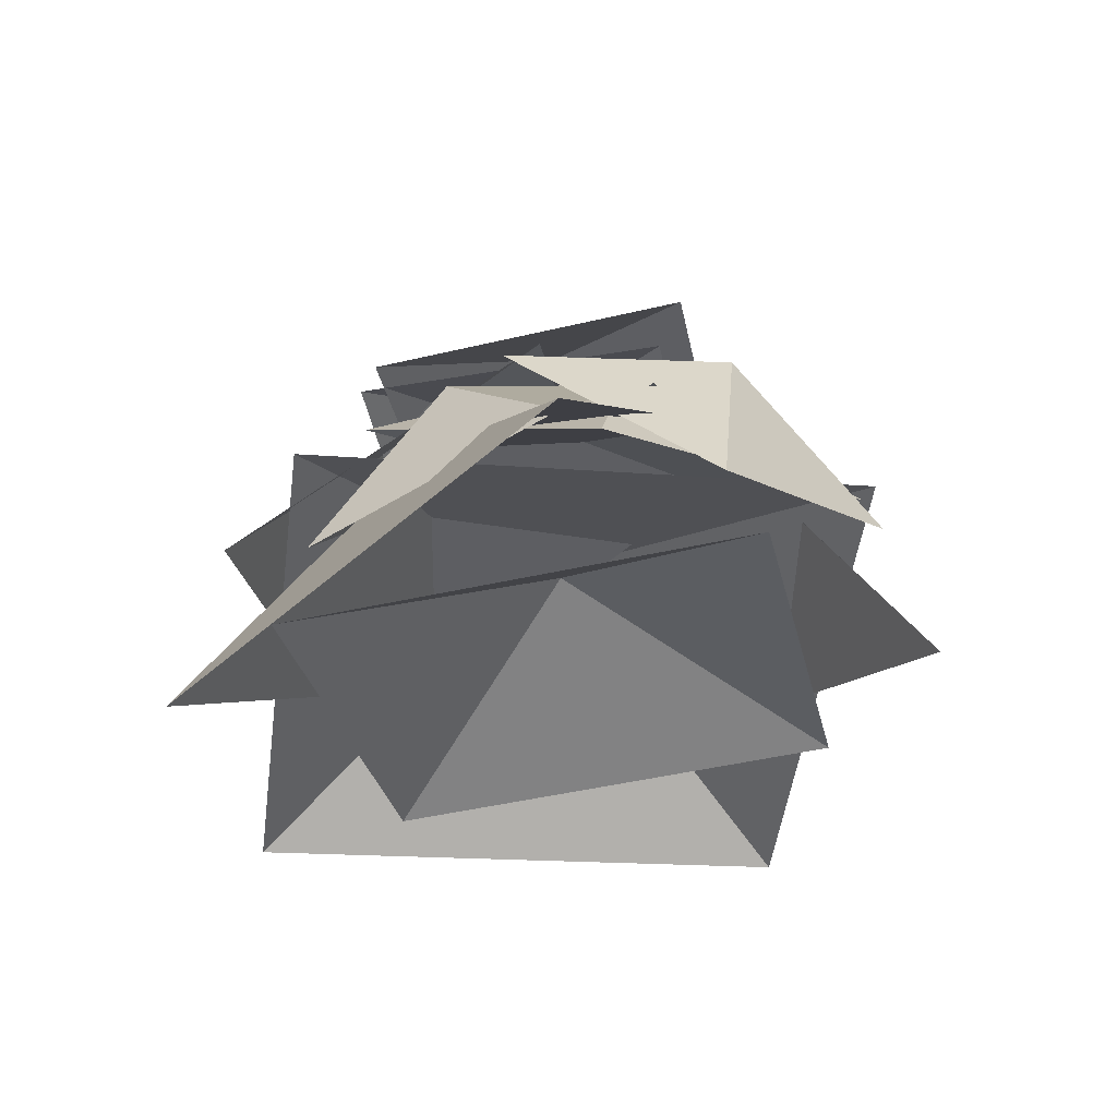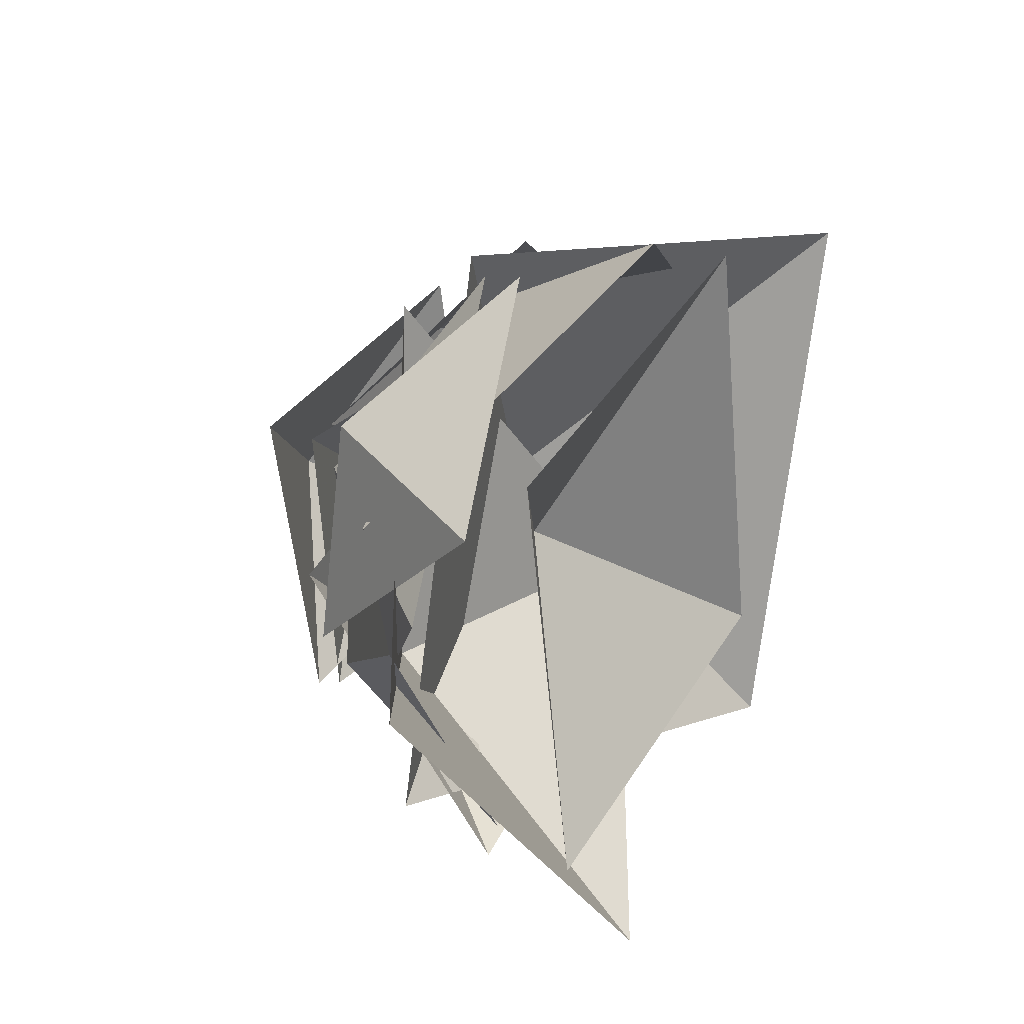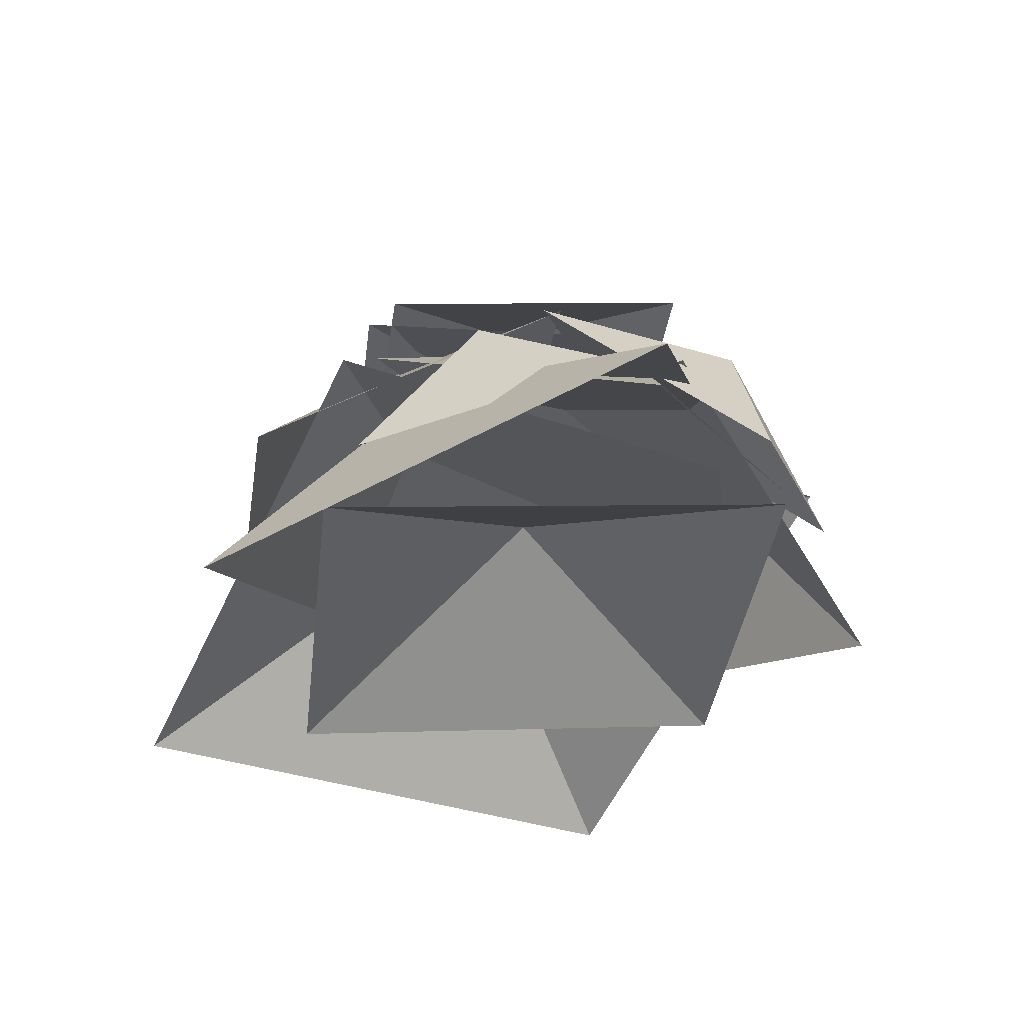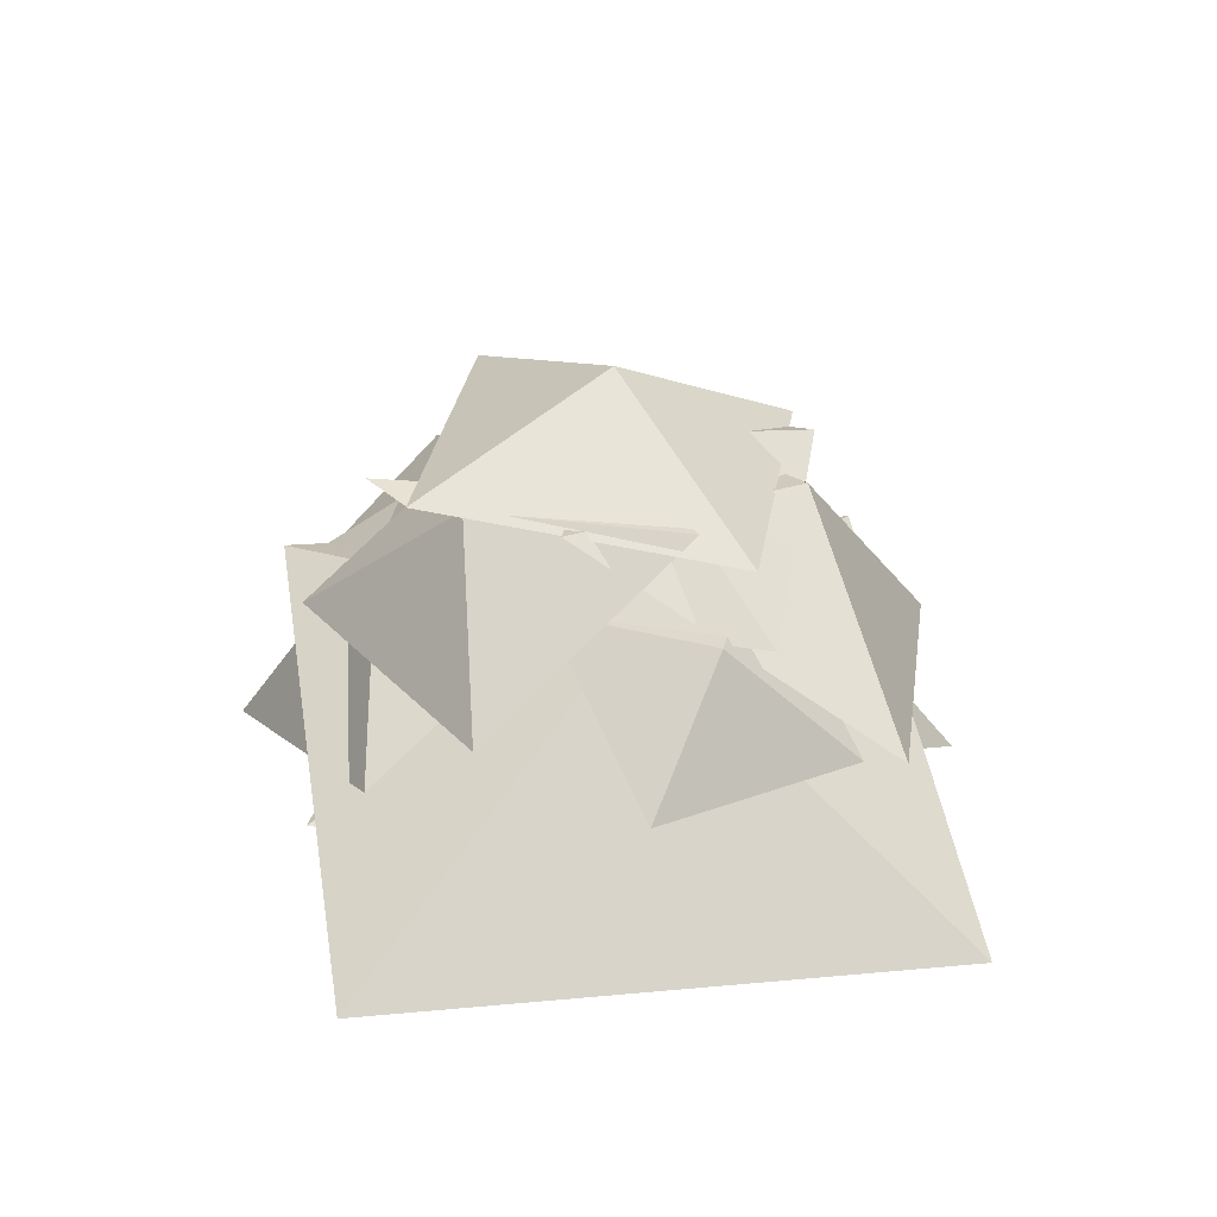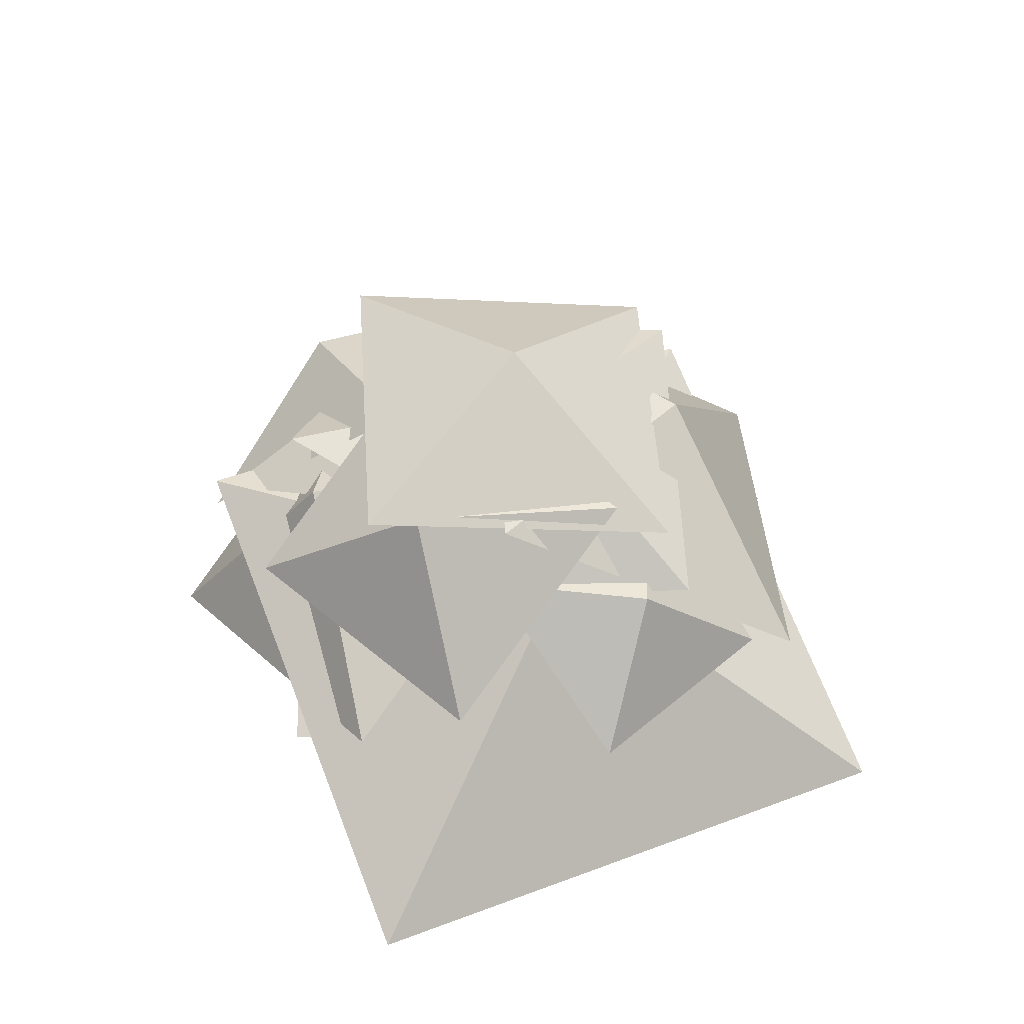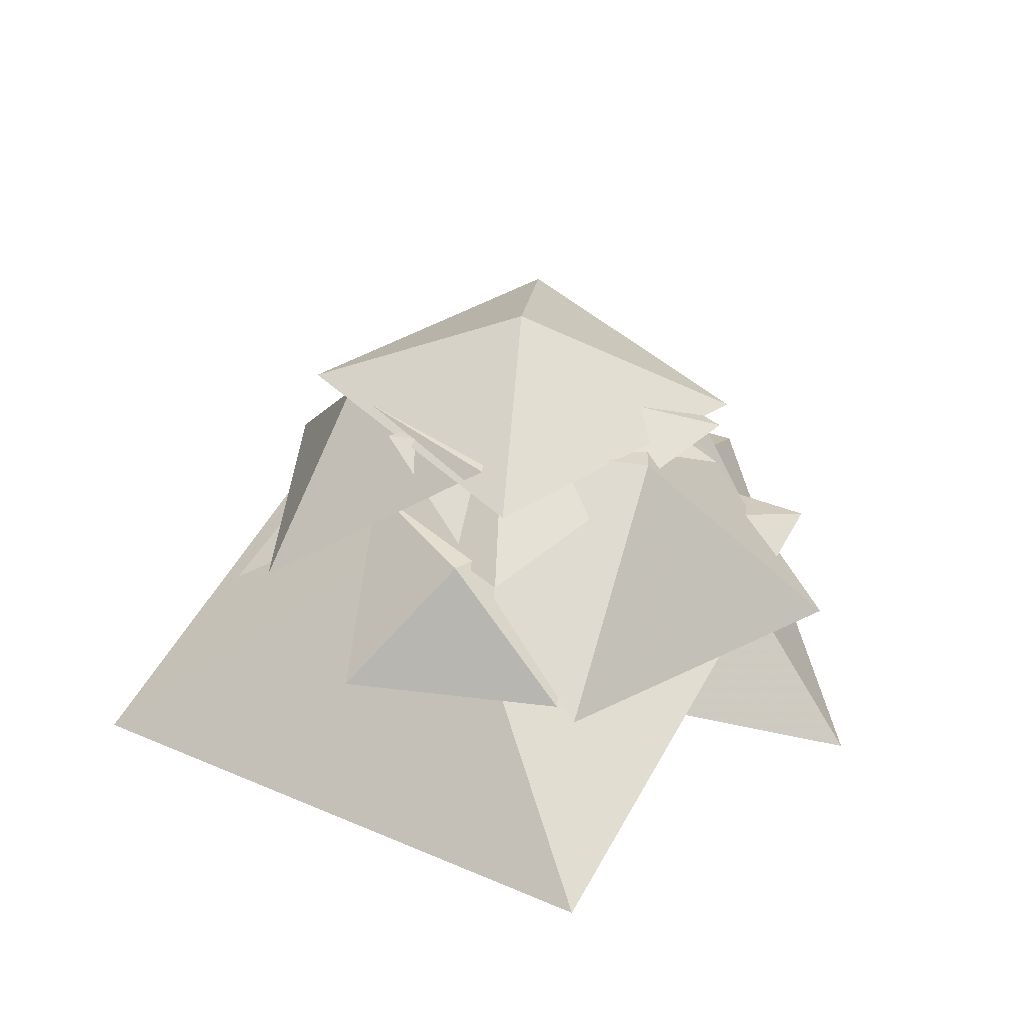
<metadata>
{"format":"obj","ext":"obj","renderer":"f3d","projection":"perspective","resolution":1024,"background":"white","views":[{"elev":-30.0,"azim":100.8,"up":"+Z"},{"elev":35.5,"azim":116.8,"up":"+Y"},{"elev":-34.8,"azim":81.9,"up":"+Z"},{"elev":27.2,"azim":-81.1,"up":"+Z"},{"elev":49.2,"azim":-93.9,"up":"+Z"},{"elev":31.3,"azim":-40.5,"up":"+Z"}]}
</metadata>
<code>
g zhucheng_yewai_291_zhiwu_01e
v -7.162 6.891 16.45
v -0.2256 -0.2171 20.05
v 7.064 6.891 17.24
v -7.064 -6.891 14.67
v 7.162 -6.891 15.46
v -8.323 5.842 12.66
v -2.038 -1.189 17.89
v 5.576 5.709 16.06
v -8.334 -7.848 11.94
v 5.565 -7.981 15.34
v 2.412 4.361 17
v -6.851 4.708 16.31
v -6.292 -4.538 15.73
v -4.499 12.06 10.56
v -13.2 3.161 9.29
v 13.64 9.302 4.129
v 8.602 9.195 12.64
v 11.12 -0.2495 12.53
v 2.803 14.81 7.18
v 0.2838 5.262 15.58
v 18.81 3.663 4.797
v 5.904 -4.609 11.64
v 8.653 -14.7 -1.43
v 0.7327 10.54 13.93
v -9.422 -7.824 7.703
v 8.282 -12.87 6.004
v 0.7597 -8.122 15
v -8.185 -13.1 7.338
v 8.856 0.9256 14.52
v -7.612 0.6928 15.86
v -11.57 -16.88 0.6911
v -6.679 -2.134 12.11
v -20.18 7.054 1.546
v 10.43 -9.333 9.109
v 1.818 14.6 9.963
v 4.365 4.263 14.94
v 9.306 -3.055 12.51
v 14.21 2.85 7.388
v 0.6879 -7.054 11.89
v 10.54 -8.468 4.343
v 10.93 10.6 2.775
v 0.6589 0.2931 7.5
v 10.4 -9.823 0.9704
v -8.864 11.15 2.581
v -9.397 -9.272 0.7768
v 0.9192 16.74 2.011
v -1.16 9.644 12.12
v 11.12 6.189 10.31
v -11.97 7.818 6.328
v -1.767 -2.732 14.63
v -7.949 1.306 12.7
v -8.966 -5.812 12.25
v -1.733 -6.305 12.69
v -13.87 -3.745 6.975
v -7.655 -11.36 6.963
v 14.03 4.464 6.403
v 5.454 4.404 15.07
v 5.966 -7.556 12.96
v 2.069 13.97 9.174
v -5.992 1.953 15.73
f 1 2 3
f 1 4 2
f 5 3 2
f 4 5 2
f 6 7 8
f 6 9 7
f 10 8 7
f 9 10 7
f 11 12 13
f 11 14 12
f 15 13 12
f 14 15 12
f 16 17 18
f 16 19 17
f 20 18 17
f 19 20 17
f 21 22 23
f 21 24 22
f 25 23 22
f 24 25 22
f 26 27 28
f 26 29 27
f 30 28 27
f 29 30 27
f 31 32 33
f 31 34 32
f 35 33 32
f 34 35 32
f 36 37 38
f 36 39 37
f 40 38 37
f 39 40 37
f 41 42 43
f 41 44 42
f 45 43 42
f 44 45 42
f 46 47 48
f 46 49 47
f 50 48 47
f 49 50 47
f 51 52 53
f 51 54 52
f 55 53 52
f 54 55 52
f 56 57 58
f 56 59 57
f 60 58 57
f 59 60 57

</code>
